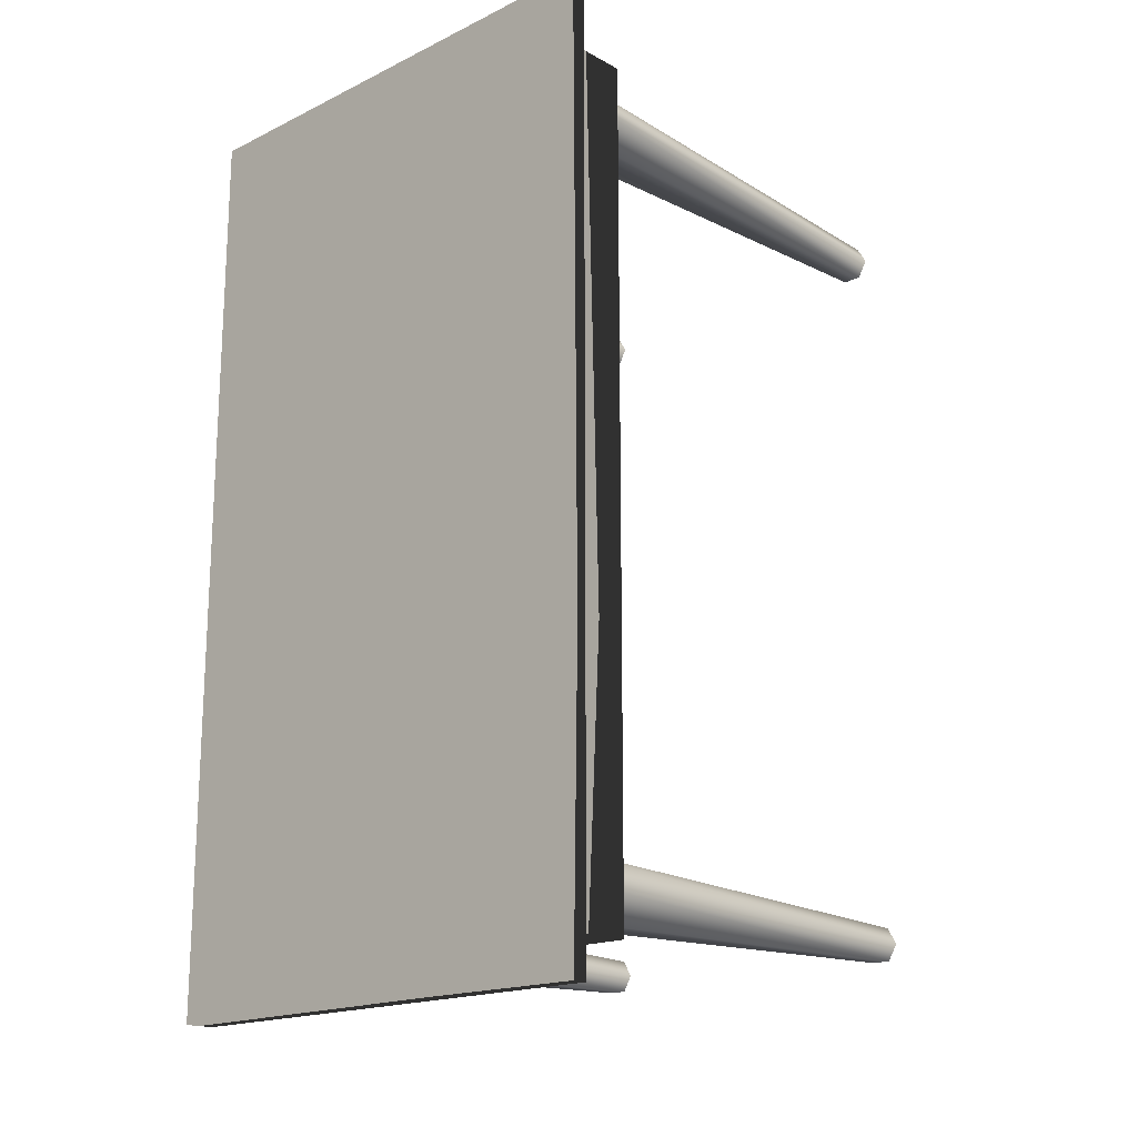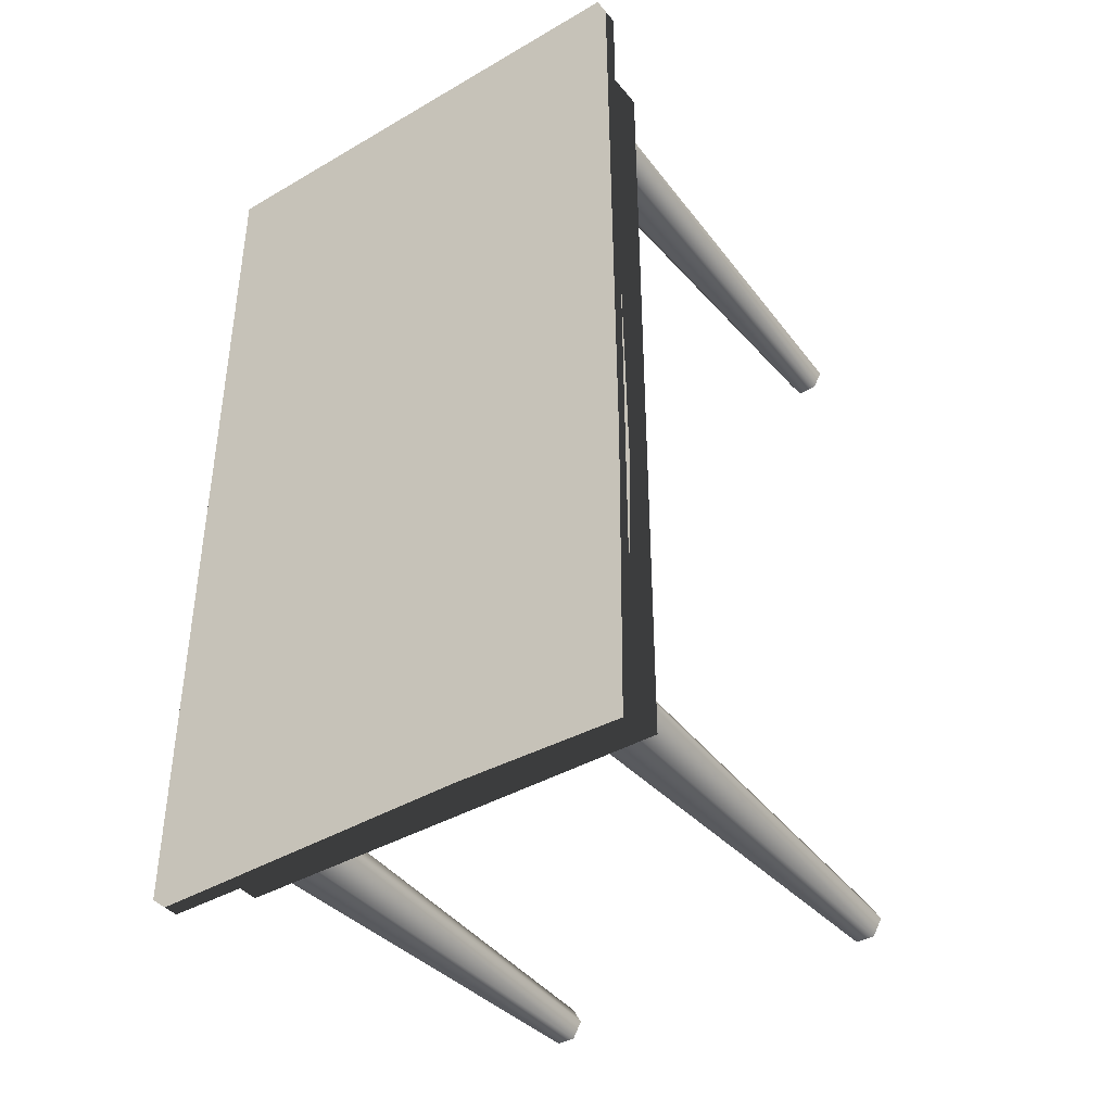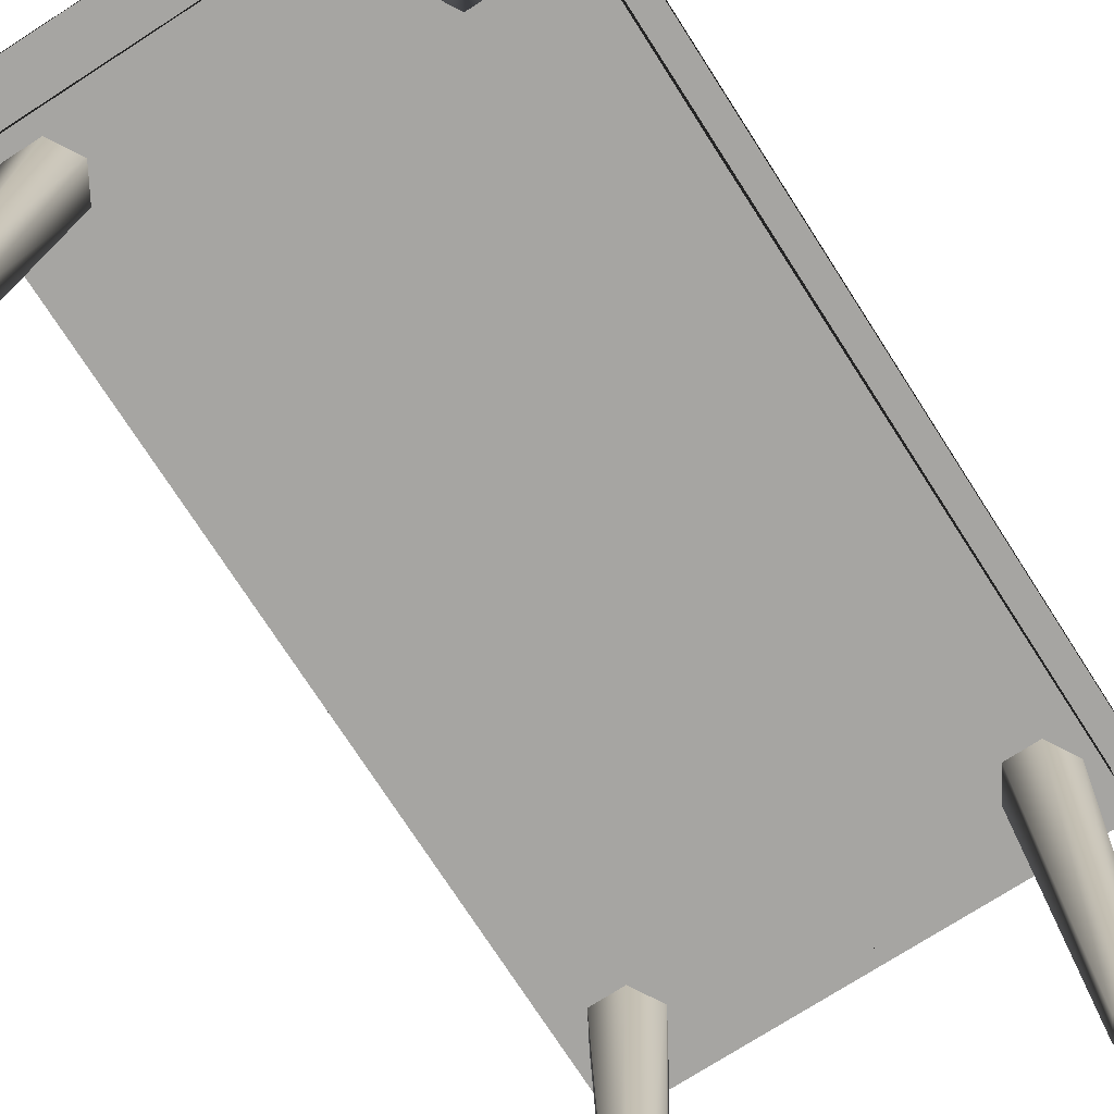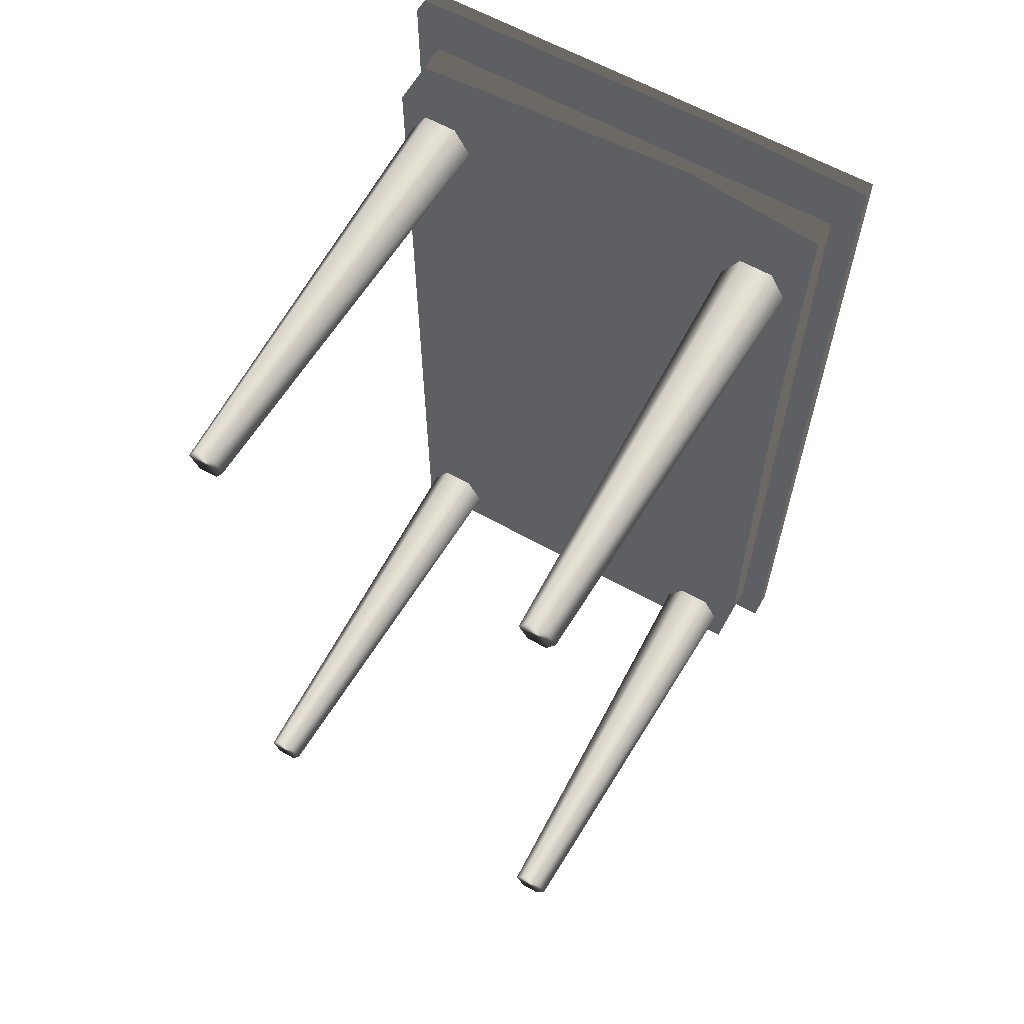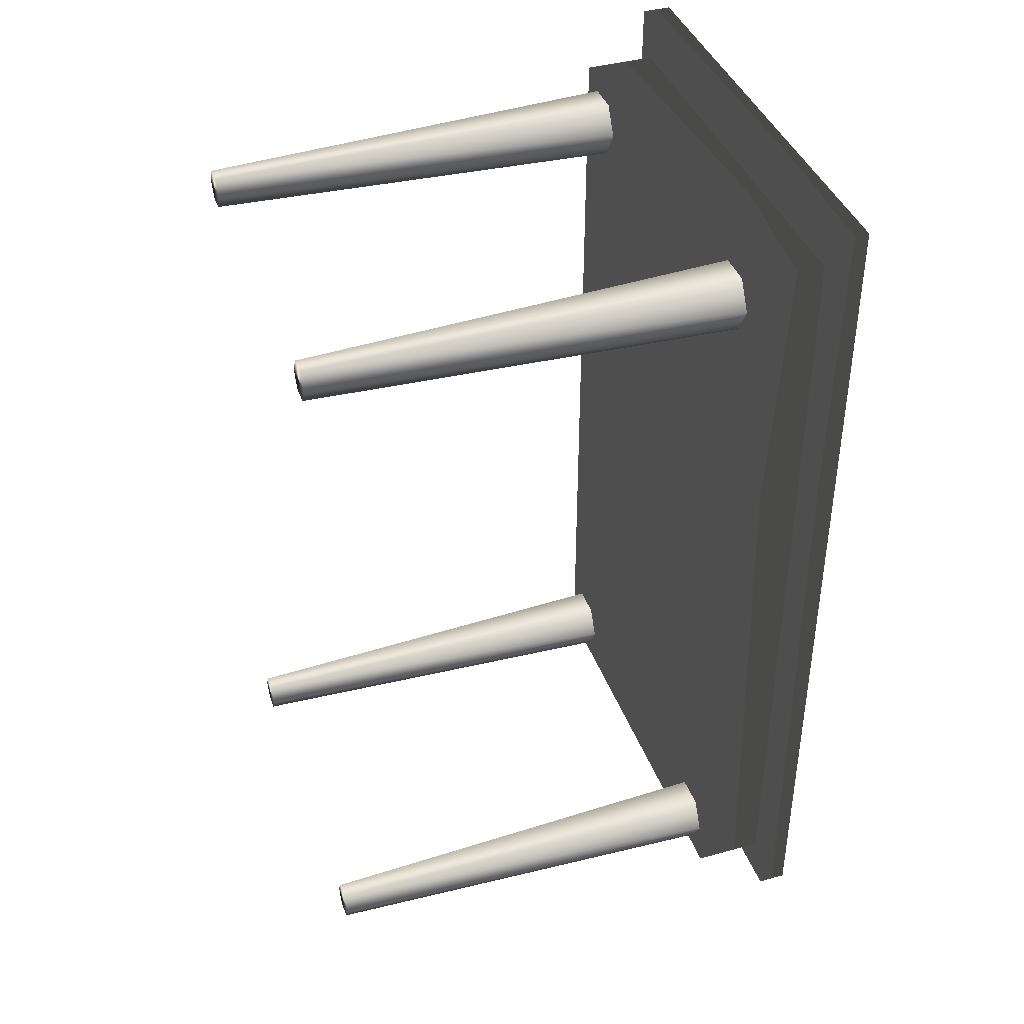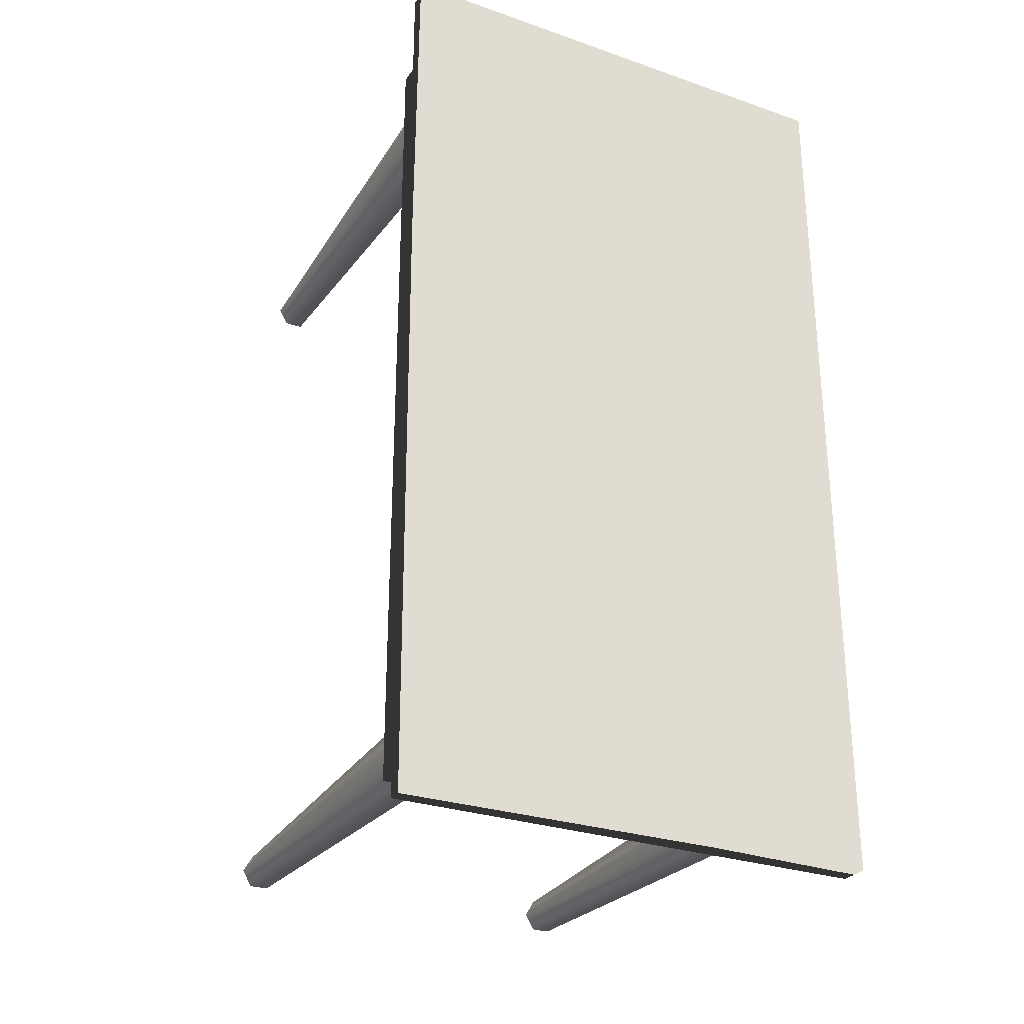
<metadata>
{"format":"obj","ext":"obj","renderer":"f3d","projection":"perspective","resolution":1024,"background":"white","views":[{"elev":-17.8,"azim":-136.6,"up":"+Z"},{"elev":-40.4,"azim":-144.5,"up":"+Z"},{"elev":-73.8,"azim":32.7,"up":"+Y"},{"elev":62.4,"azim":29.6,"up":"+Z"},{"elev":40.3,"azim":71.1,"up":"+Z"},{"elev":-28.4,"azim":152.4,"up":"+Z"}]}
</metadata>
<code>
v  -15.59 32.19 29.43
v  15.59 32.19 29.43
v  -15.59 32.19 -29.43
v  15.59 32.19 -29.43
v  -15.59 34.07 29.43
v  15.59 34.07 29.43
v  -15.59 34.07 -29.43
v  15.59 34.07 -29.43
v  -14.09 27.58 26.6
v  14.09 27.58 26.6
v  -14.09 27.58 -26.6
v  14.09 27.58 -26.6
v  -14.09 33.21 26.6
v  14.09 33.21 26.6
v  -14.09 33.21 -26.6
v  14.09 33.21 -26.6
v  -10.09 0.02233 23.79
v  -10.69 0.02233 22.74
v  -11.9 0.02233 22.74
v  -12.5 0.02233 23.79
v  -11.9 0.02233 24.83
v  -10.69 0.02233 24.83
v  -9.049 30.23 23.79
v  -10.17 30.23 21.84
v  -12.42 30.23 21.84
v  -13.54 30.23 23.79
v  -12.42 30.23 25.73
v  -10.17 30.23 25.73
v  12.52 0.02233 23.79
v  11.92 0.02233 22.74
v  10.71 0.02233 22.74
v  10.11 0.02233 23.79
v  10.71 0.02233 24.83
v  11.92 0.02233 24.83
v  13.56 30.23 23.79
v  12.44 30.23 21.84
v  10.19 30.23 21.84
v  9.071 30.23 23.79
v  10.19 30.23 25.73
v  12.44 30.23 25.73
v  -10.09 0.02233 -23.78
v  -10.69 0.02233 -24.82
v  -11.9 0.02233 -24.82
v  -12.5 0.02233 -23.78
v  -11.9 0.02233 -22.73
v  -10.69 0.02233 -22.73
v  -9.049 30.23 -23.78
v  -10.17 30.23 -25.72
v  -12.42 30.23 -25.72
v  -13.54 30.23 -23.78
v  -12.42 30.23 -21.83
v  -10.17 30.23 -21.83
v  12.52 0.02233 -23.78
v  11.92 0.02233 -24.82
v  10.71 0.02233 -24.82
v  10.11 0.02233 -23.78
v  10.71 0.02233 -22.73
v  11.92 0.02233 -22.73
v  13.56 30.23 -23.78
v  12.44 30.23 -25.72
v  10.19 30.23 -25.72
v  9.071 30.23 -23.78
v  10.19 30.23 -21.83
v  12.44 30.23 -21.83
g table1
f 4 2 1 3
f 8 7 5 6
f 6 5 1 2
f 8 6 2 4
f 7 8 4 3
f 5 7 3 1
f 12 10 9 11
f 16 15 13 14
f 14 13 9 10
f 16 14 10 12
f 15 16 12 11
f 13 15 11 9
f 24 23 17 18
f 25 24 18 19
f 26 25 19 20
f 27 26 20 21
f 28 27 21 22
f 23 28 22 17
f 19 17 21 20
f 26 28 24 25
f 36 35 29 30
f 37 36 30 31
f 38 37 31 32
f 39 38 32 33
f 40 39 33 34
f 35 40 34 29
f 31 29 33 32
f 38 40 36 37
f 48 47 41 42
f 49 48 42 43
f 50 49 43 44
f 51 50 44 45
f 52 51 45 46
f 47 52 46 41
f 43 41 45 44
f 50 52 48 49
f 60 59 53 54
f 61 60 54 55
f 62 61 55 56
f 63 62 56 57
f 64 63 57 58
f 59 64 58 53
f 55 53 57 56
f 62 64 60 61
f 19 18 17
f 22 21 17
f 26 27 28
f 23 24 28
f 31 30 29
f 34 33 29
f 38 39 40
f 35 36 40
f 43 42 41
f 46 45 41
f 50 51 52
f 47 48 52
f 55 54 53
f 58 57 53
f 62 63 64
f 59 60 64
g

</code>
